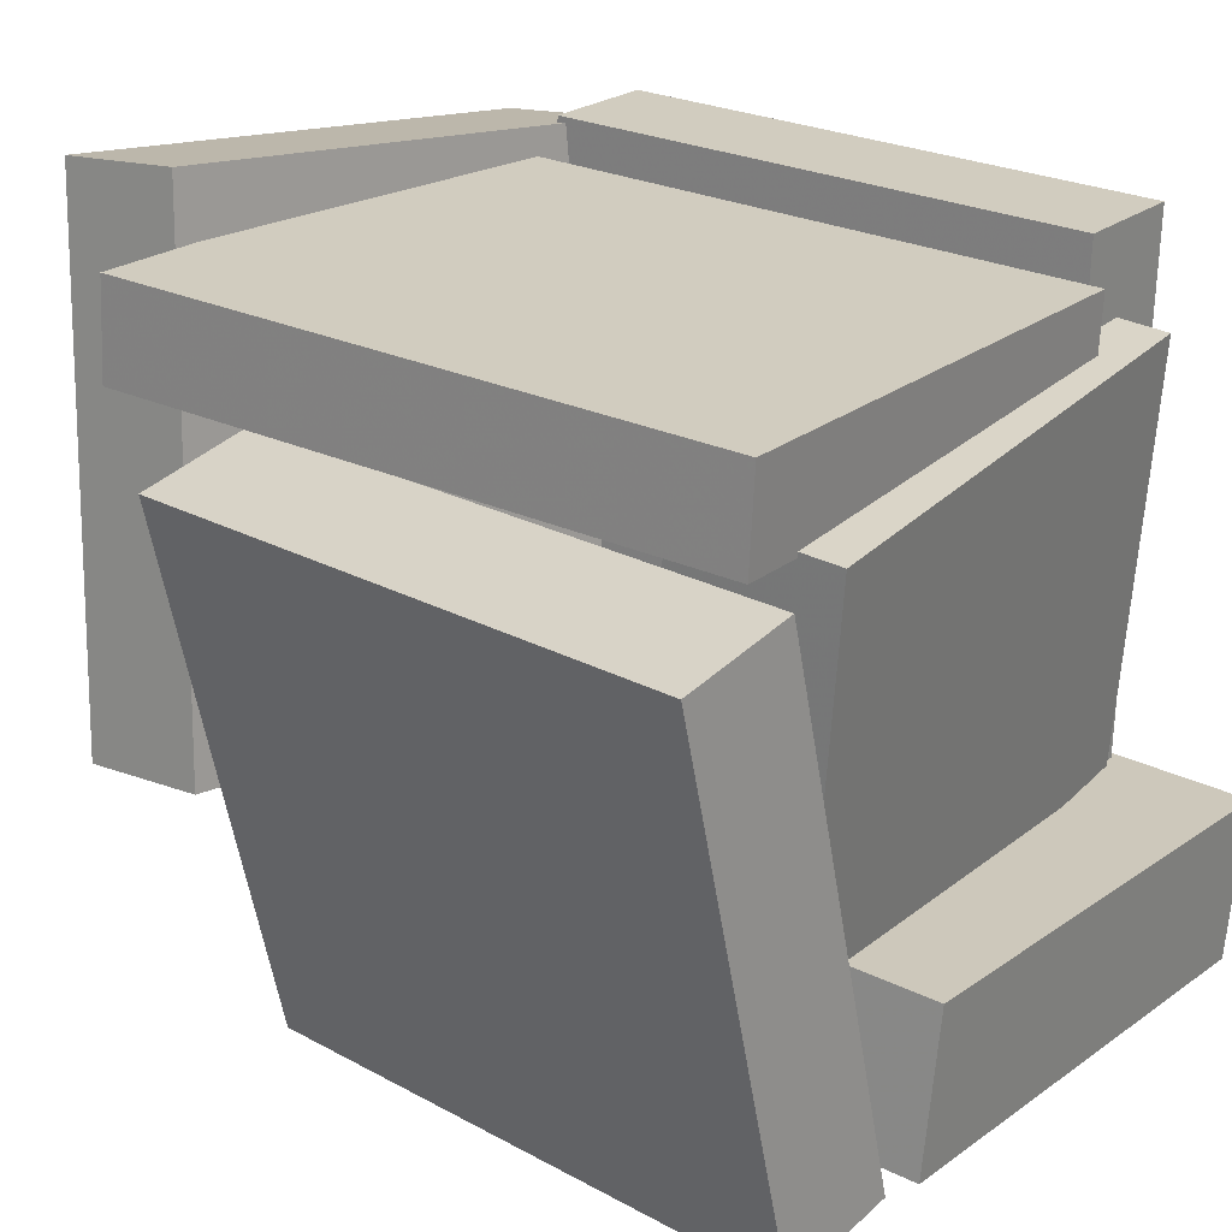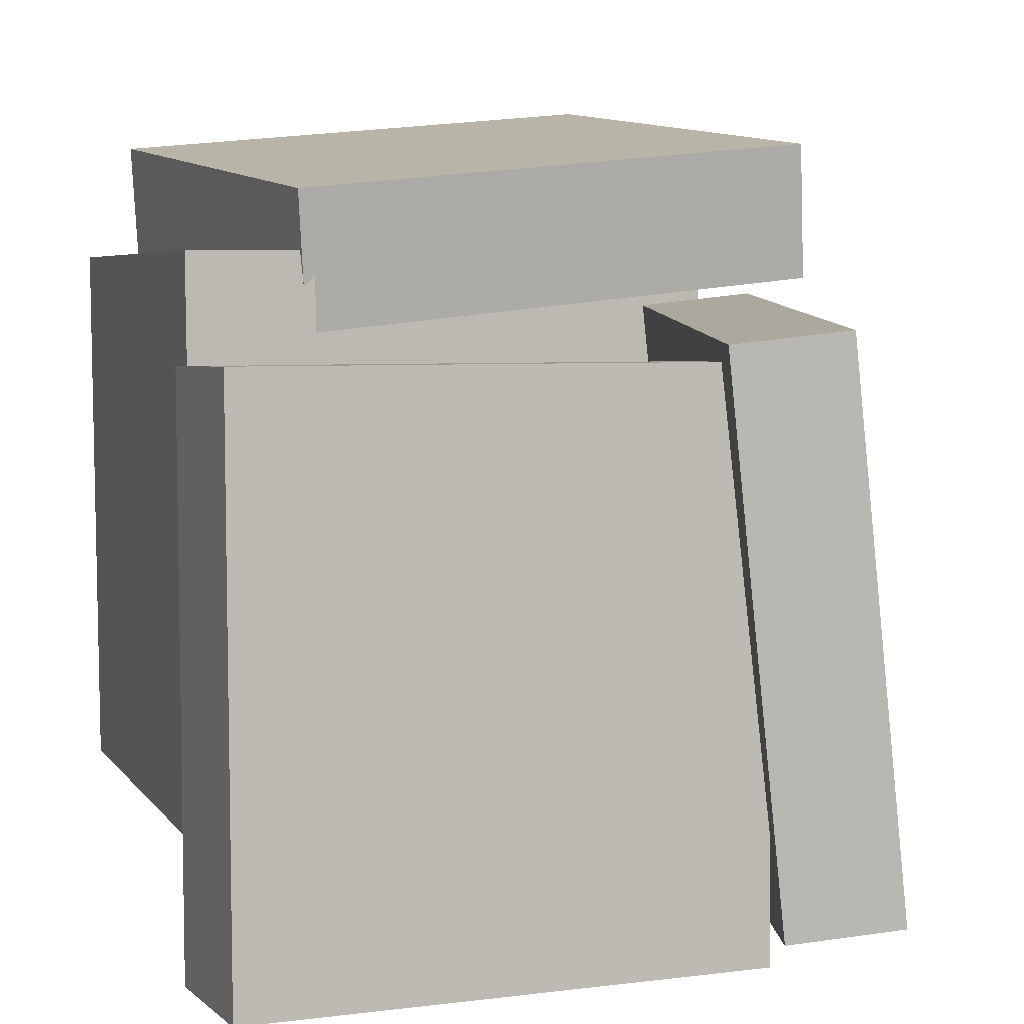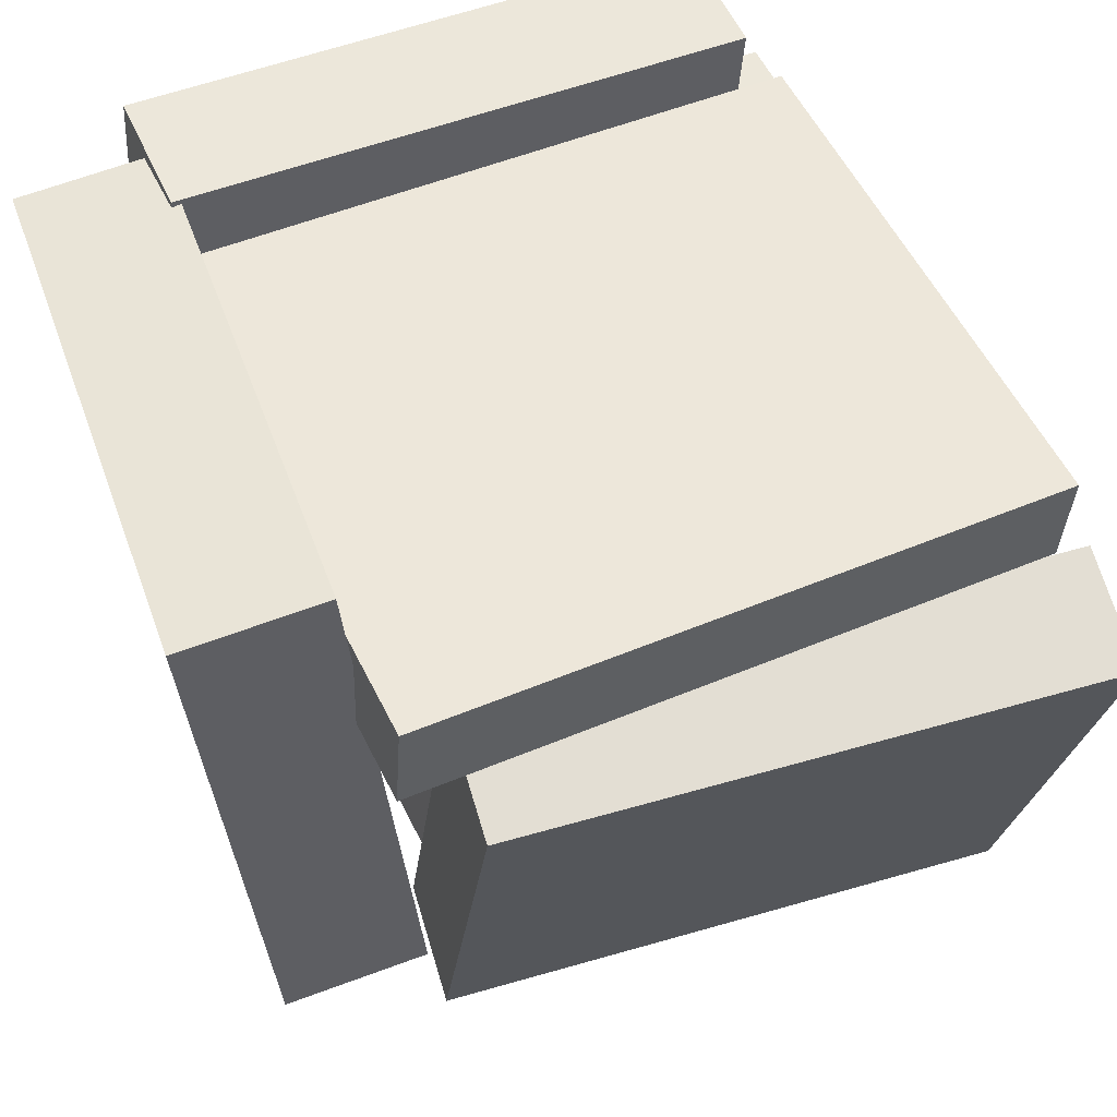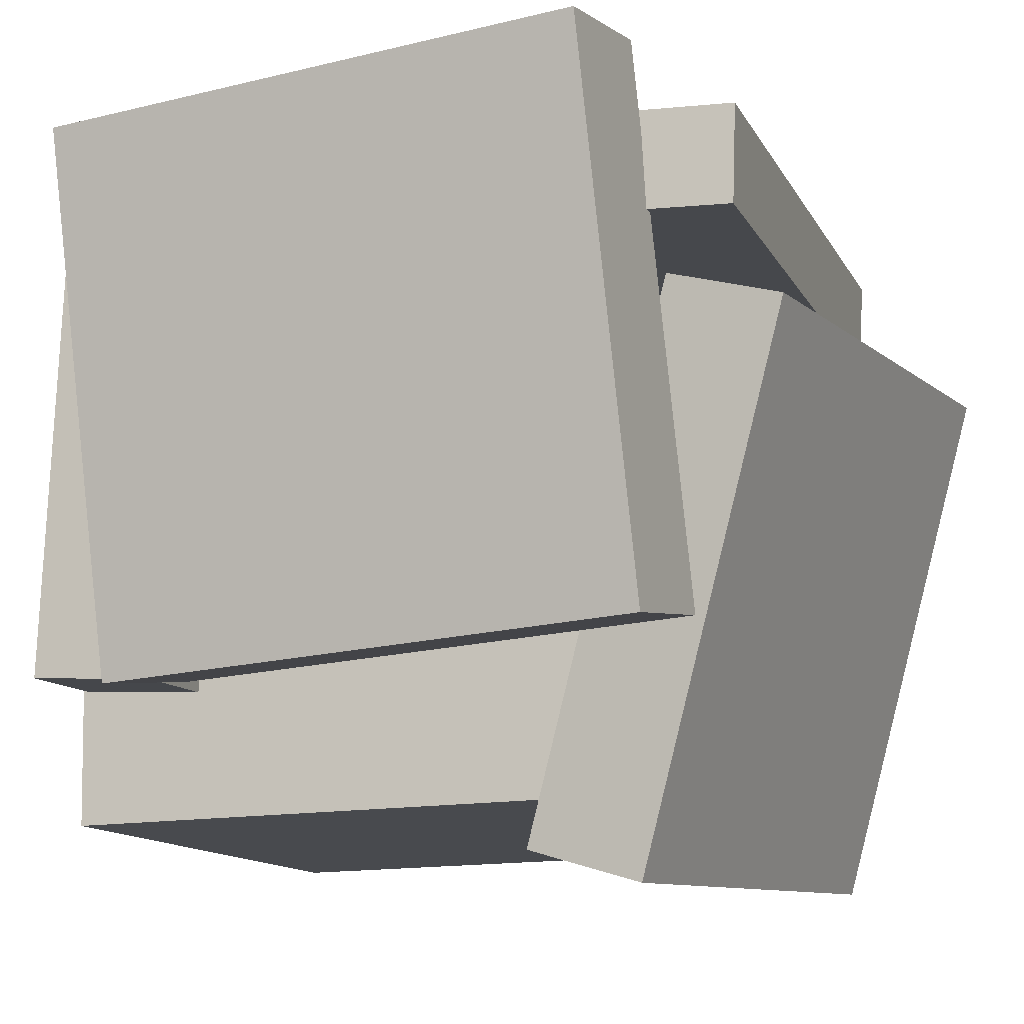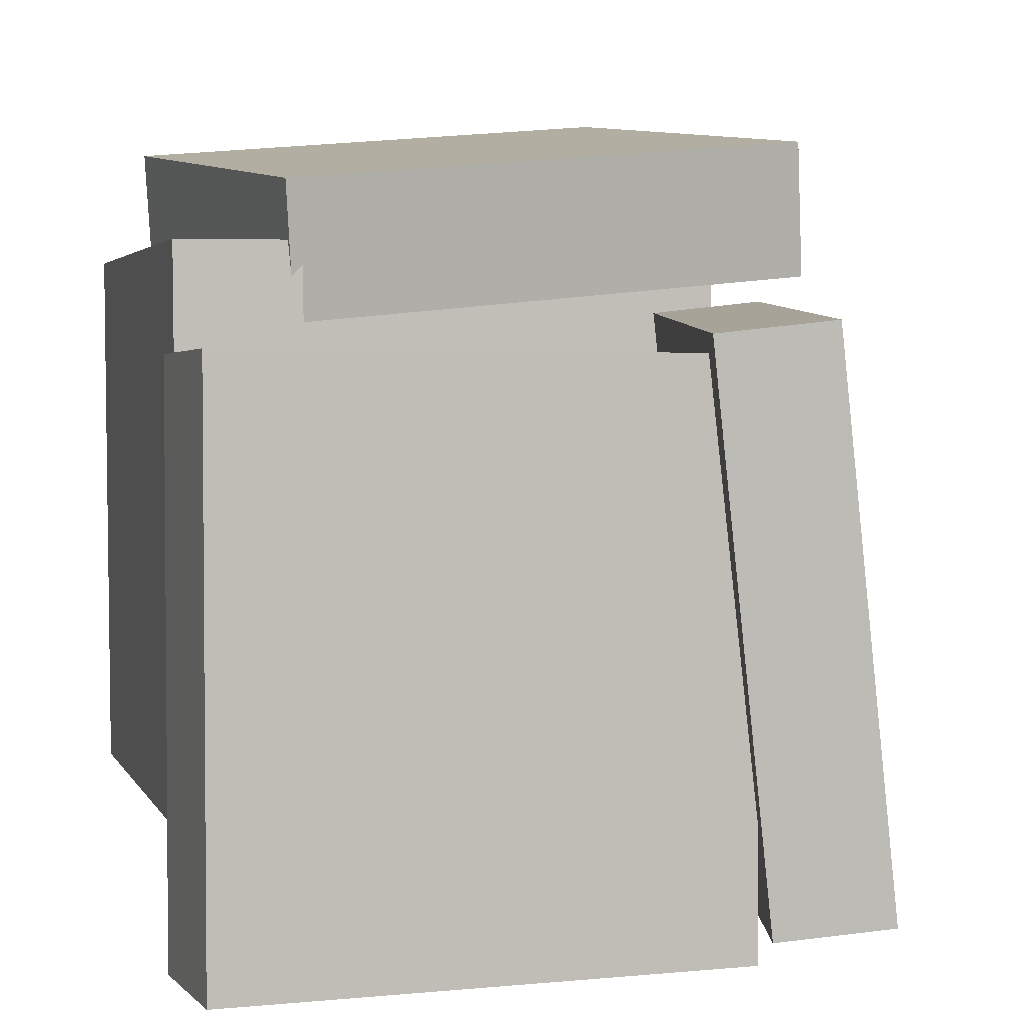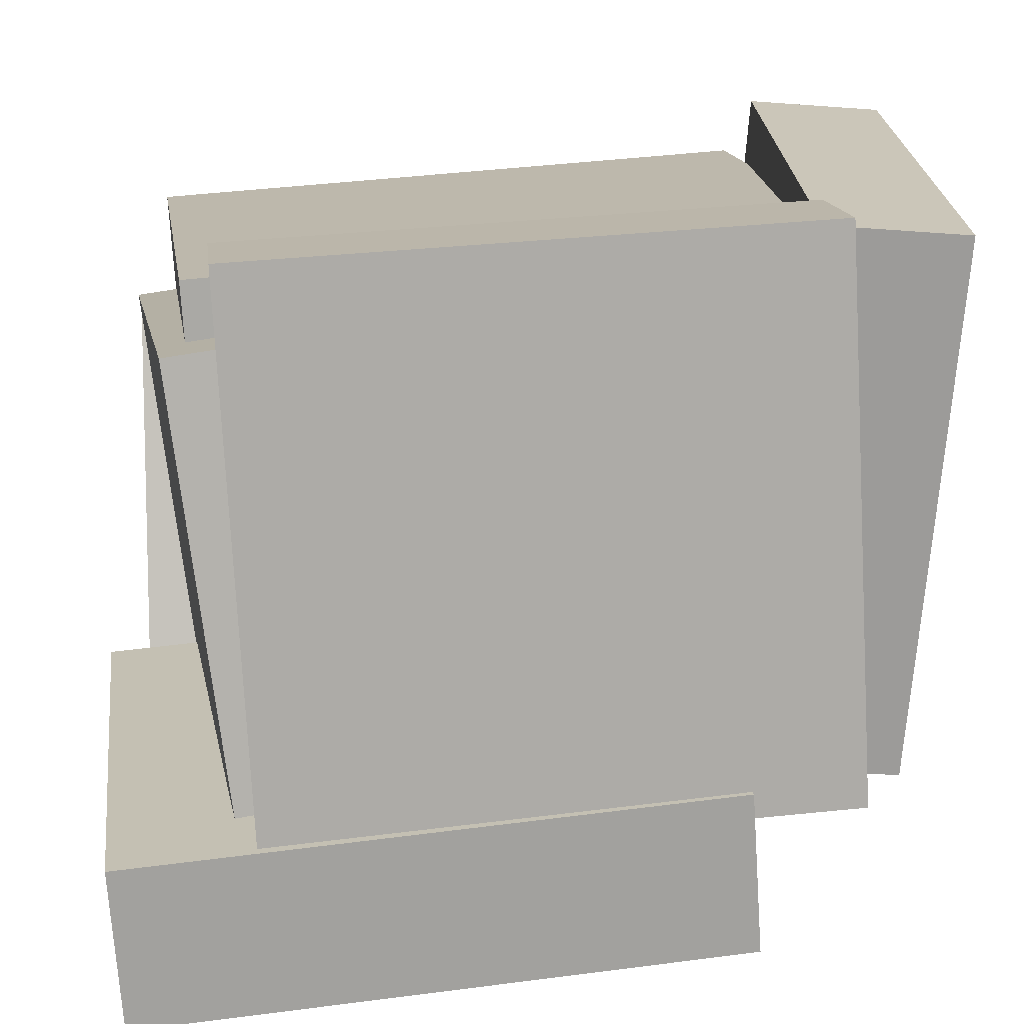
<metadata>
{"format":"obj","ext":"obj","renderer":"f3d","projection":"perspective","resolution":1024,"background":"white","views":[{"elev":20.8,"azim":-52.6,"up":"+Z"},{"elev":8.0,"azim":159.9,"up":"+Y"},{"elev":54.5,"azim":-113.8,"up":"+Z"},{"elev":-8.1,"azim":-159.9,"up":"+Z"},{"elev":6.0,"azim":162.7,"up":"+Y"},{"elev":15.8,"azim":83.7,"up":"+Z"}]}
</metadata>
<code>
v 0.2936 -0.4145 -0.2188
v 0.2705 -0.4544 0.563
v 0.2855 0.3886 -0.1781
v 0.2625 0.3487 0.6037
v 0.4708 -0.413 -0.2135
v 0.4478 -0.4529 0.5683
v 0.4627 0.3901 -0.1728
v 0.4397 0.3502 0.609
f 1.0 7.0 5.0
f 1.0 3.0 7.0
f 1.0 4.0 3.0
f 1.0 2.0 4.0
f 3.0 8.0 7.0
f 3.0 4.0 8.0
f 5.0 7.0 8.0
f 5.0 8.0 6.0
f 1.0 5.0 6.0
f 1.0 6.0 2.0
f 2.0 6.0 8.0
f 2.0 8.0 4.0
v -0.5492 0.3722 0.5547
v 0.2033 0.399 0.5641
v -0.5478 0.3807 0.4175
v 0.2047 0.4075 0.427
v -0.5167 -0.5196 0.4998
v 0.2358 -0.4927 0.5092
v -0.5153 -0.5111 0.3627
v 0.2372 -0.4842 0.3721
f 9.0 15.0 13.0
f 9.0 11.0 15.0
f 9.0 12.0 11.0
f 9.0 10.0 12.0
f 11.0 16.0 15.0
f 11.0 12.0 16.0
f 13.0 15.0 16.0
f 13.0 16.0 14.0
f 9.0 13.0 14.0
f 9.0 14.0 10.0
f 10.0 14.0 16.0
f 10.0 16.0 12.0
v -0.6778 -0.5471 0.2987
v -0.5109 -0.5657 0.3427
v -0.5893 0.2878 0.3161
v -0.4225 0.2693 0.36
v -0.4754 -0.5525 -0.4723
v -0.3086 -0.5711 -0.4284
v -0.387 0.2825 -0.4549
v -0.2202 0.2639 -0.411
f 17.0 23.0 21.0
f 17.0 19.0 23.0
f 17.0 20.0 19.0
f 17.0 18.0 20.0
f 19.0 24.0 23.0
f 19.0 20.0 24.0
f 21.0 23.0 24.0
f 21.0 24.0 22.0
f 17.0 21.0 22.0
f 17.0 22.0 18.0
f 18.0 22.0 24.0
f 18.0 24.0 20.0
v -0.2879 -0.6258 -0.1722
v 0.4879 -0.6082 -0.206
v -0.3044 0.2169 -0.1101
v 0.4715 0.2345 -0.1439
v -0.2983 -0.6091 -0.4022
v 0.4776 -0.5914 -0.436
v -0.3148 0.2336 -0.3402
v 0.4611 0.2513 -0.3739
f 25.0 31.0 29.0
f 25.0 27.0 31.0
f 25.0 28.0 27.0
f 25.0 26.0 28.0
f 27.0 32.0 31.0
f 27.0 28.0 32.0
f 29.0 31.0 32.0
f 29.0 32.0 30.0
f 25.0 29.0 30.0
f 25.0 30.0 26.0
f 26.0 30.0 32.0
f 26.0 32.0 28.0
v 0.3423 -0.2998 0.4594
v 0.3912 -0.2222 -0.1471
v -0.4337 -0.3472 0.3908
v -0.3849 -0.2697 -0.2156
v 0.3581 -0.5192 0.4326
v 0.4069 -0.4417 -0.1738
v -0.4179 -0.5666 0.364
v -0.3691 -0.4891 -0.2424
f 33.0 39.0 37.0
f 33.0 35.0 39.0
f 33.0 36.0 35.0
f 33.0 34.0 36.0
f 35.0 40.0 39.0
f 35.0 36.0 40.0
f 37.0 39.0 40.0
f 37.0 40.0 38.0
f 33.0 37.0 38.0
f 33.0 38.0 34.0
f 34.0 38.0 40.0
f 34.0 40.0 36.0
v -0.4781 0.3351 -0.1123
v -0.4121 0.3871 0.6501
v -0.4643 0.5307 -0.1269
v -0.3984 0.5827 0.6356
v 0.2975 0.2757 -0.1753
v 0.3634 0.3278 0.5871
v 0.3113 0.4713 -0.1899
v 0.3772 0.5234 0.5725
f 41.0 47.0 45.0
f 41.0 43.0 47.0
f 41.0 44.0 43.0
f 41.0 42.0 44.0
f 43.0 48.0 47.0
f 43.0 44.0 48.0
f 45.0 47.0 48.0
f 45.0 48.0 46.0
f 41.0 45.0 46.0
f 41.0 46.0 42.0
f 42.0 46.0 48.0
f 42.0 48.0 44.0

</code>
